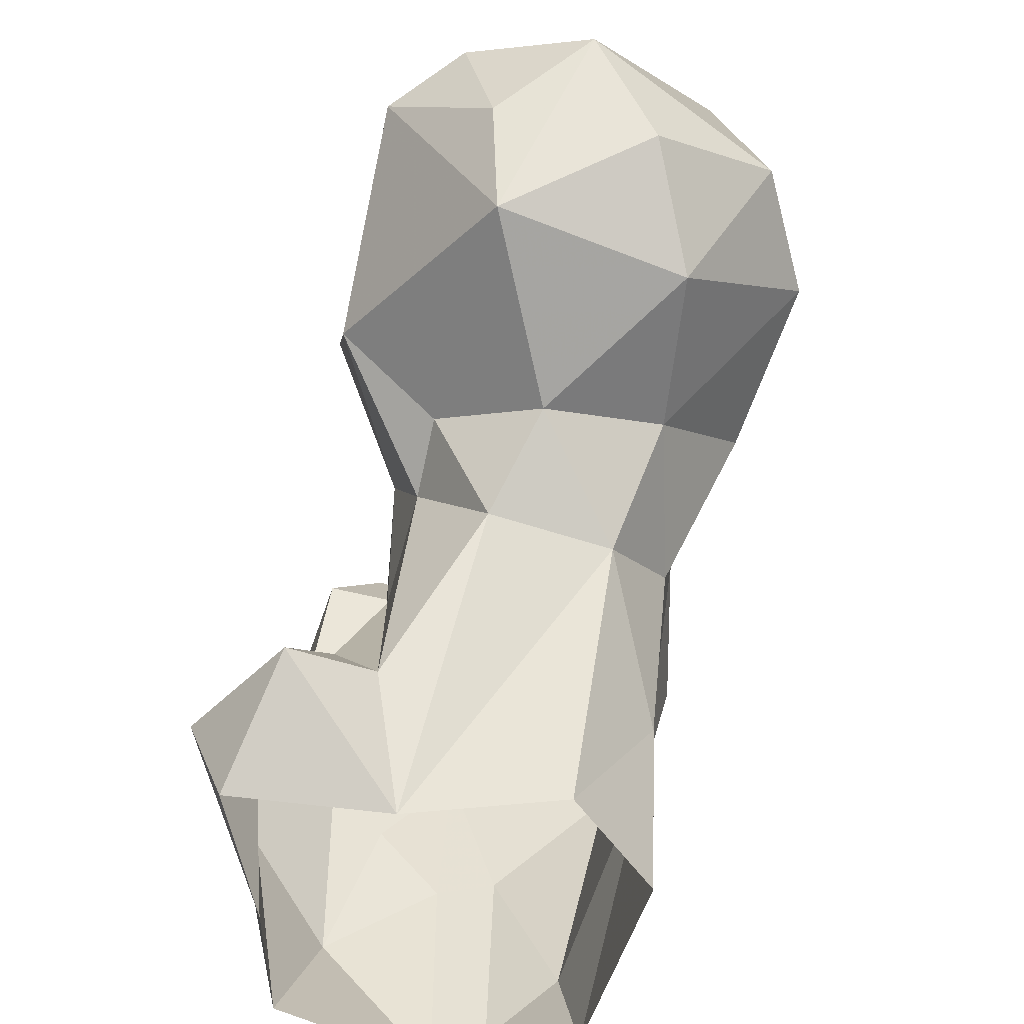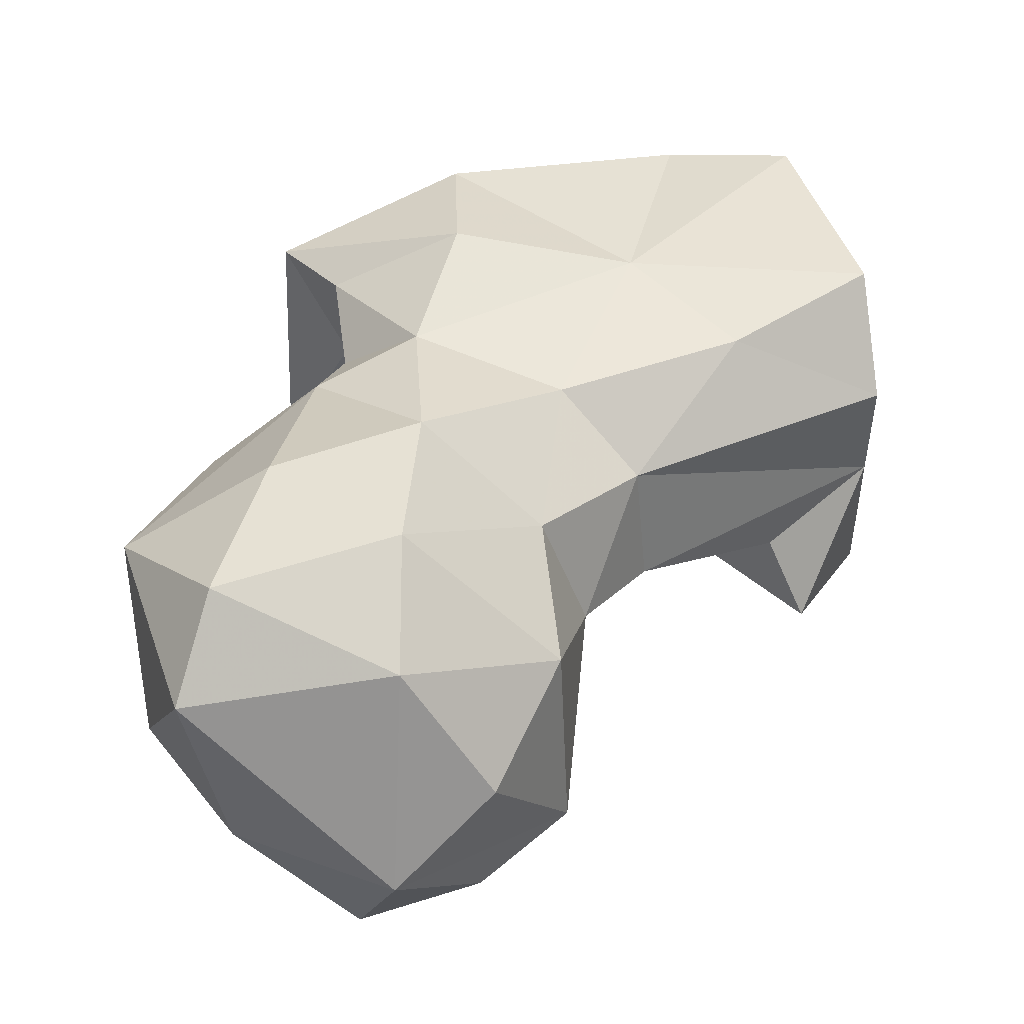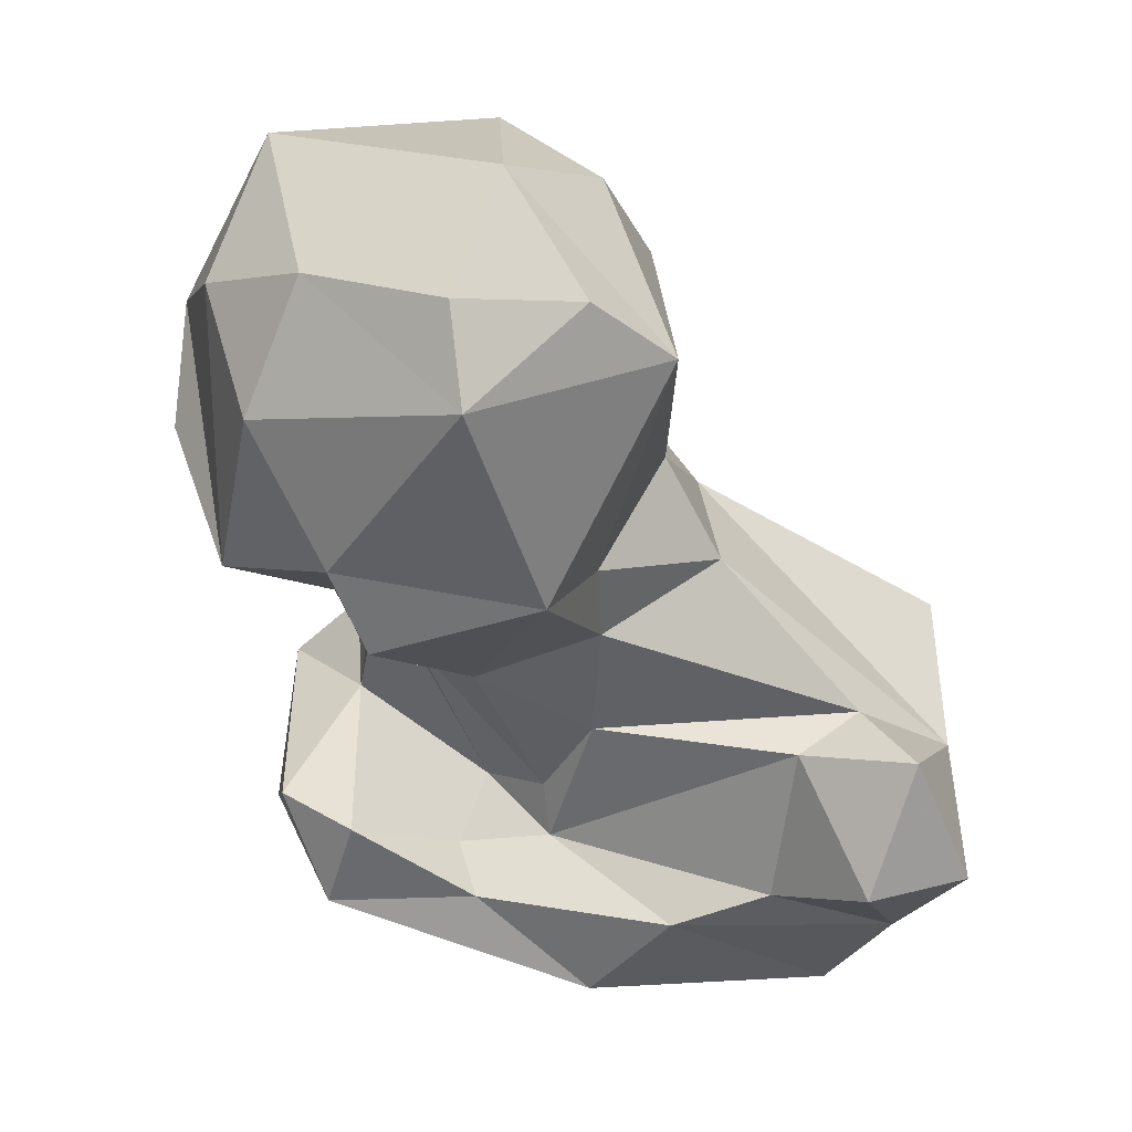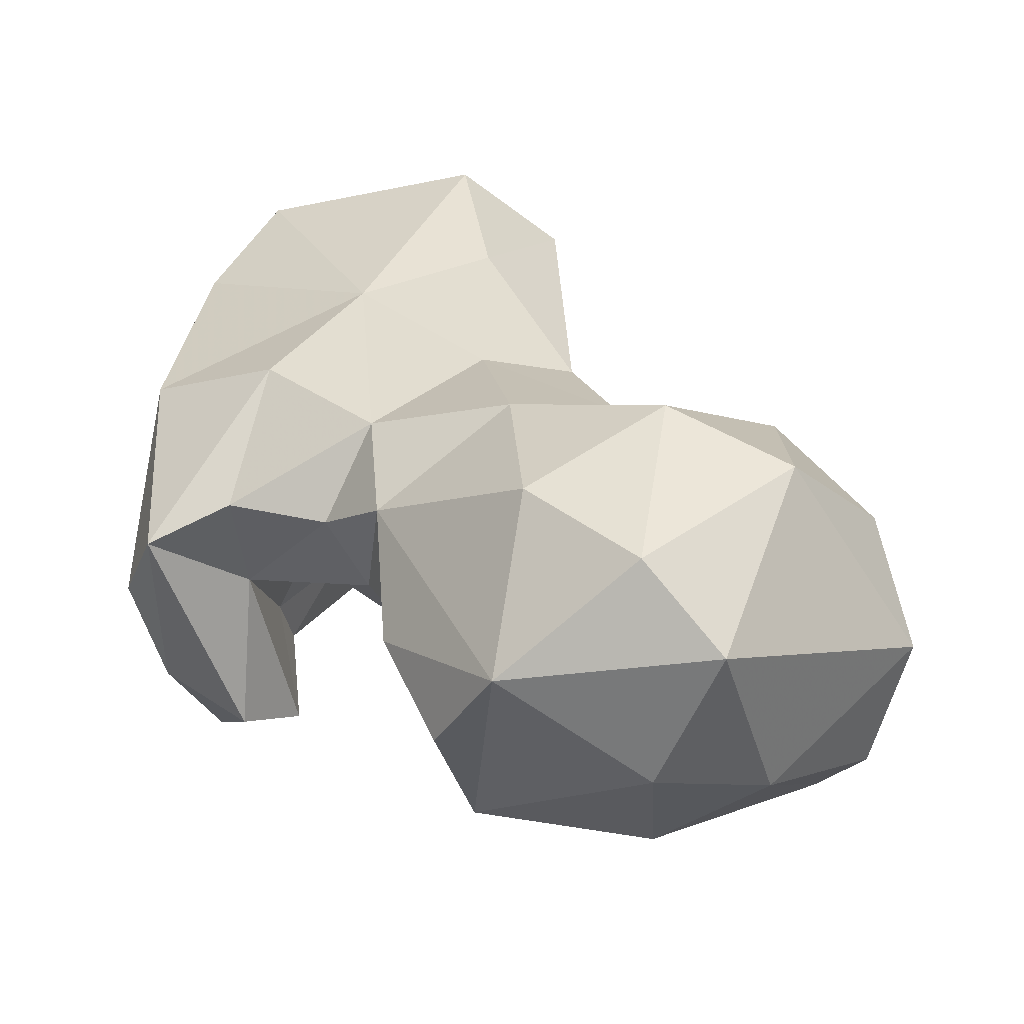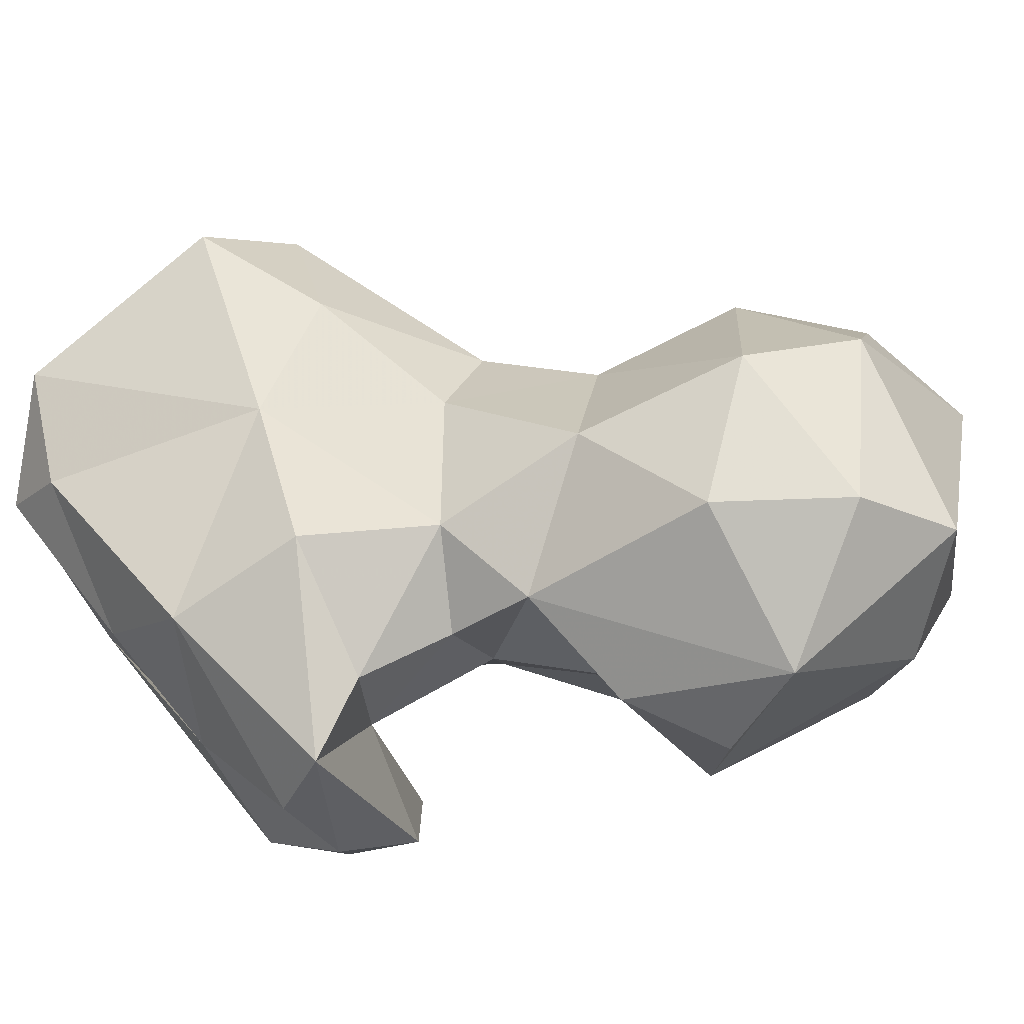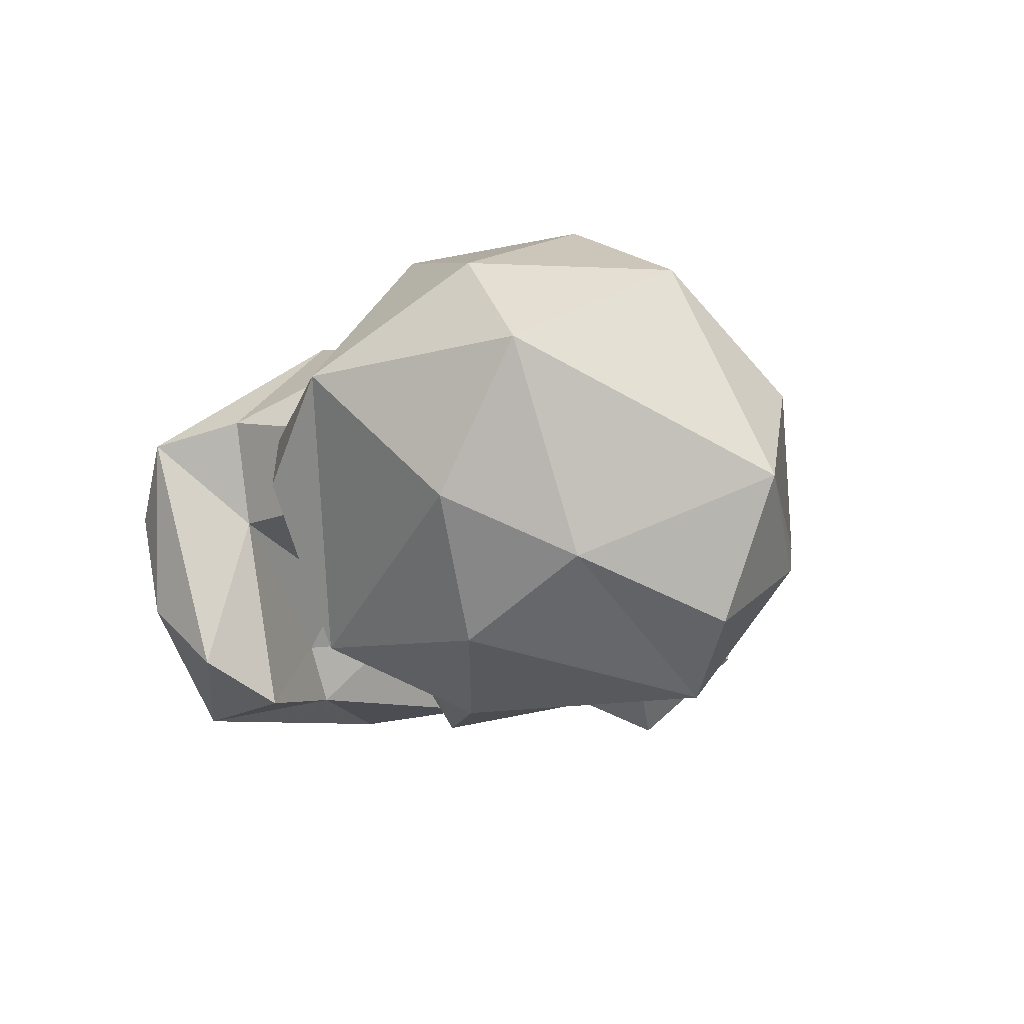
<metadata>
{"format":"obj","ext":"obj","renderer":"f3d","projection":"perspective","resolution":1024,"background":"white","views":[{"elev":-49.9,"azim":91.5,"up":"+Z"},{"elev":59.9,"azim":73.8,"up":"+Y"},{"elev":-32.9,"azim":66.8,"up":"+Y"},{"elev":43.8,"azim":6.9,"up":"+Y"},{"elev":55.4,"azim":-36.6,"up":"+Y"},{"elev":8.2,"azim":31.1,"up":"+Y"}]}
</metadata>
<code>
v 31.23 135.2 0.2593
v 48.93 132.7 1.077
v 15.58 135.2 0.7133
v 46.34 150.4 0.4629
v 2.481 151.7 2.981
v 0.6603 157.8 7.847
v 9.837 168.5 -0.002173
v 46.95 168.3 1.497
v 3.903 166.3 13.39
v 34.98 176.4 -0.1892
v 40.31 177.1 17.72
v 58.77 139.3 12.13
v 4.086 138.7 18.86
v 47.27 128.4 12.55
v 52.35 148.3 15.02
v 34.77 133.9 17.47
v 25.97 176.8 26.18
v 27.74 131.7 26.25
v 14.57 128.9 30.26
v 2.328 151.8 28.4
v 49.26 143.2 21.08
v 0.4427 158.7 31.2
v 57.73 159.8 33.77
v 52.4 173.2 33.58
v 3.901 172.5 41.81
v 23.18 142.4 38.8
v 38.91 147.5 40.46
v 64.56 166 43.32
v 42.52 179.4 39.82
v 4.573 138.6 55.31
v 27.51 146.2 41.38
v 4.103 144.8 36.63
v 51.13 151.5 44.81
v 18.47 135.6 45.68
v 2.097 153.3 47
v 18.44 180.2 45.48
v 59.19 153.6 48.74
v 31.76 180.9 54.05
v 20.84 150 45.44
v 59.03 179.4 47.03
v 17.44 142.6 47.4
v 12.1 135.1 60.69
v 36.23 154.5 59.78
v 47.85 188.5 57.51
v 43.3 148 55.94
v 7.964 149.3 66.01
v 85.4 161.5 51.75
v 76.68 181.9 50.21
v 65.32 143.4 56.92
v 22.35 138.8 61.78
v 32.24 164.1 63.05
v 16.1 172.3 60.24
v 17.4 160 59.86
v 3.544 159.7 62.66
v 7.324 169.3 64.59
v 88.18 179 60.74
v 64.92 195.7 63.96
v 90.54 161.1 63.25
v 27.47 172.5 61.92
v 78.74 192.3 68
v 53.61 141.4 71.02
v 84.94 149 73.53
v 34.36 179.6 66.59
v 17.3 144.4 68.31
v 93.15 172.5 73.18
v 44.12 155.3 72.32
v 51.33 192.6 74.99
v 60.44 145.3 77.94
v 41.77 169.5 77.54
v 50.98 149.8 74.09
v 89.72 157.9 76.9
v 36.99 173.2 79.91
v 64.16 193.3 84.27
v 47.2 152.1 84.9
v 79.1 165.2 88.1
v 73.28 186.7 90.63
v 50.22 181.8 91.9
v 67.2 155.8 89.16
v 43.87 170.1 90.37
v 66.98 171 94.09
f 76 77 80
f 73 77 76
f 72 74 79
f 72 79 77
f 62 75 78
f 65 76 75
f 69 74 72
f 60 76 65
f 63 77 67
f 68 74 70
f 60 73 76
f 58 71 62
f 56 60 65
f 51 69 63
f 58 65 71
f 43 69 51
f 49 68 61
f 45 61 66
f 50 53 64
f 51 63 59
f 46 64 55
f 46 55 54
f 47 58 62
f 43 45 66
f 47 56 65
f 47 65 58
f 68 78 74
f 52 55 53
f 47 62 49
f 30 42 46
f 42 50 64
f 51 59 53
f 23 28 37
f 48 60 56
f 74 80 77
f 65 75 71
f 27 33 45
f 30 46 35
f 40 44 57
f 75 76 80
f 40 57 48
f 16 21 26
f 38 59 63
f 25 35 54
f 23 24 28
f 39 53 41
f 18 34 19
f 33 37 49
f 25 55 36
f 39 43 51
f 28 47 37
f 21 27 26
f 48 57 60
f 19 42 30
f 74 77 79
f 38 63 44
f 41 53 50
f 34 41 50
f 29 38 44
f 34 50 42
f 19 34 42
f 8 11 24
f 35 46 54
f 24 40 28
f 27 45 31
f 6 22 9
f 9 22 25
f 26 31 39
f 9 25 17
f 26 39 41
f 17 36 38
f 33 49 45
f 24 29 40
f 1 16 18
f 22 35 25
f 8 10 11
f 47 48 56
f 62 71 75
f 23 37 33
f 15 33 27
f 57 73 60
f 20 32 35
f 43 66 69
f 31 43 39
f 49 62 68
f 45 49 61
f 26 41 34
f 67 77 73
f 66 70 69
f 61 68 70
f 63 69 72
f 53 55 64
f 18 26 34
f 13 19 30
f 62 78 68
f 44 63 67
f 4 24 23
f 15 27 21
f 36 55 52
f 5 13 20
f 3 19 13
f 13 35 32
f 4 15 12
f 14 21 16
f 75 80 78
f 74 78 80
f 4 23 15
f 61 70 66
f 1 14 16
f 57 67 73
f 44 67 57
f 4 8 24
f 11 29 24
f 16 26 18
f 3 18 19
f 11 17 29
f 17 25 36
f 12 15 21
f 36 52 38
f 12 21 14
f 52 53 59
f 31 45 43
f 5 20 6
f 5 6 7
f 28 40 48
f 1 18 3
f 6 9 7
f 28 48 47
f 6 20 22
f 29 44 40
f 15 23 33
f 10 17 11
f 37 47 49
f 2 4 12
f 7 17 10
f 13 30 35
f 17 38 29
f 7 9 17
f 38 52 59
f 69 70 74
f 20 35 22
f 63 72 77
f 26 27 31
f 25 54 55
f 13 32 20
f 39 51 53
f 1 2 14
f 2 12 14
f 42 64 46
f 3 13 5

</code>
